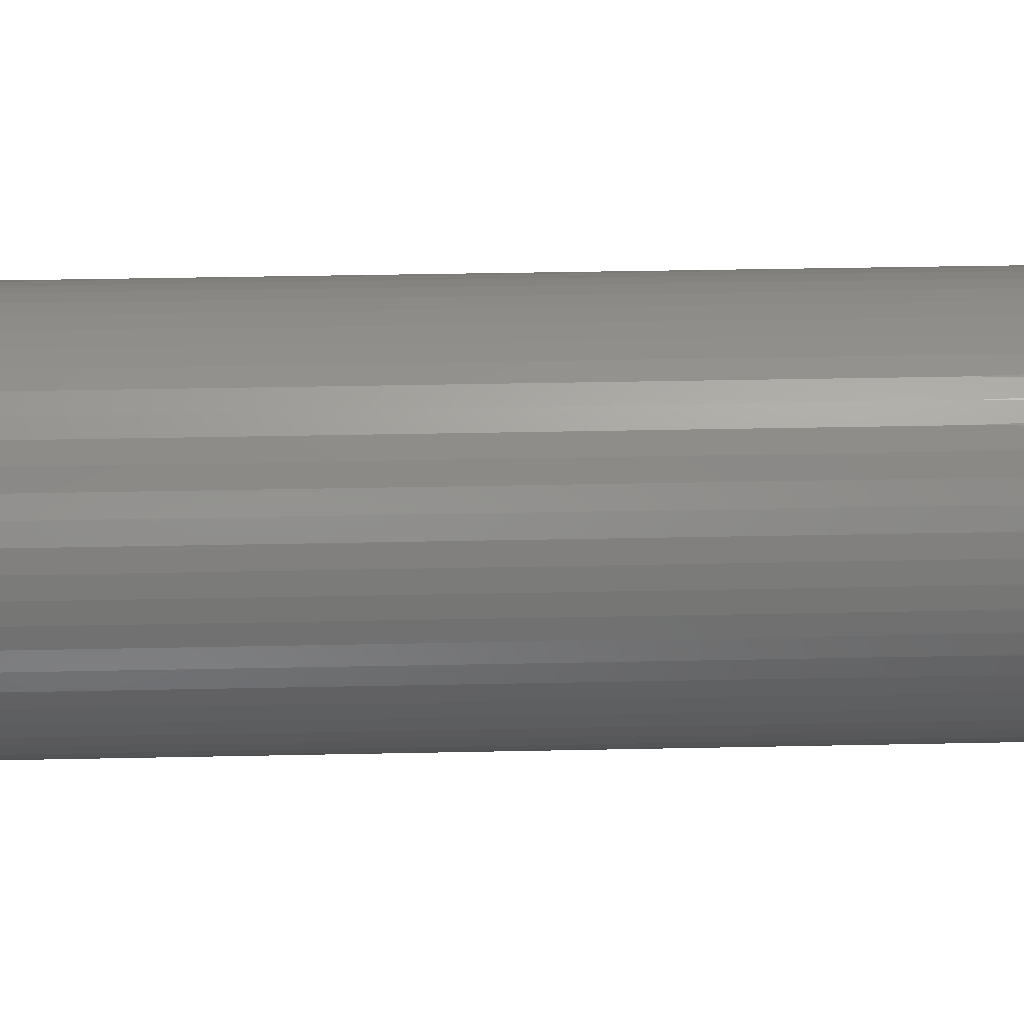
<metadata>
{"format":"stl","ext":"stl","renderer":"f3d","projection":"perspective","resolution":1024,"background":"white","views":[{"elev":31.2,"azim":88.2,"up":"+Y"}]}
</metadata>
<code>
# stl→obj: 453 verts, 906 faces
v -0.8586 3.907 31.71
v -0.875 3.903 31.87
v -0.875 0 31.87
v -0.8514 0 31.67
v -0.8586 -3.907 31.71
v -0.8082 -3.918 31.54
v -0.7819 0 31.48
v -0.726 -3.934 31.39
v -0.6703 0 31.31
v -0.726 3.934 31.39
v -0.6187 3.952 31.26
v -0.8082 3.918 31.54
v -0.8082 3.918 32.21
v -0.8514 0 32.08
v -0.8586 3.907 32.04
v -0.7819 0 32.27
v -0.726 3.934 32.36
v -0.6703 0 32.44
v -0.726 -3.934 32.36
v -0.6187 -3.952 32.49
v -0.8082 -3.918 32.21
v -0.8586 -3.907 32.04
v -0.875 -3.903 31.87
v -0.6187 3.952 32.49
v -0.5225 0 32.58
v -0.4885 -3.97 32.6
v -0.4885 3.97 32.6
v -0.3466 0 32.68
v -0.3354 -3.986 32.68
v -0.3354 3.986 32.68
v -0.1687 3.996 32.73
v -0.1519 0 32.74
v -3.816e-16 4 32.75
v 0.05088 0 32.75
v 0.1687 3.996 32.73
v 0.251 0 32.71
v 0.3354 3.986 32.68
v 0.4375 0 32.63
v 0.4885 3.97 32.6
v 0.6005 0 32.51
v 0.6187 3.952 32.49
v 0.7311 0 32.36
v 0.726 3.934 32.36
v 0.8082 3.918 32.21
v 0.8222 0 32.17
v 0.8586 3.907 32.04
v 0.8691 0 31.98
v 0.8586 -3.907 32.04
v 0.875 -3.903 31.87
v 0.8082 -3.918 32.21
v 0.726 -3.934 32.36
v 0.6187 -3.952 32.49
v 0.4885 -3.97 32.6
v -0.1687 -3.996 32.73
v 6.939e-17 -4 32.75
v 0.1687 -3.996 32.73
v 0.3354 -3.986 32.68
v 0.875 3.903 31.87
v 0.8691 0 31.77
v 0.8586 -3.907 31.71
v 0.8586 3.907 31.71
v 0.8222 0 31.58
v 0.8082 -3.918 31.54
v 0.8082 3.918 31.54
v 0.7311 0 31.39
v 0.726 -3.934 31.39
v 0.726 3.934 31.39
v 0.6187 3.952 31.26
v 0.6005 0 31.24
v 0.4885 3.97 31.15
v 0.4375 0 31.12
v 0.3354 3.986 31.07
v 0.251 0 31.04
v 0.1687 3.996 31.02
v 0.05088 0 31
v 7.633e-16 4 31
v -0.1519 0 31.01
v -0.1687 3.996 31.02
v -0.3466 0 31.07
v -0.3354 3.986 31.07
v -0.4885 3.97 31.15
v -0.5225 0 31.17
v -0.6187 -3.952 31.26
v -0.4885 -3.97 31.15
v -0.3354 -3.986 31.07
v -0.1687 -3.996 31.02
v 3.469e-17 -4 31
v 0.6187 -3.952 31.26
v 0.4885 -3.97 31.15
v 0.3354 -3.986 31.07
v 0.1687 -3.996 31.02
v 0 4 2
v 0.4325 3.977 2
v 4.472 4 2
v 0.8599 3.906 2
v 1.277 3.791 2
v 1.68 3.63 2
v 2.062 3.427 2
v 2.421 3.184 2
v 2.751 2.904 2
v 3.049 2.59 2
v 4.799 3.602 2
v 3.311 2.245 2
v 5.09 3.177 2
v 3.534 1.874 2
v 5.343 2.729 2
v 3.716 1.481 2
v 5.558 2.261 2
v 5.731 1.776 2
v 3.854 1.07 2
v 5.862 1.278 2
v 3.947 0.6471 2
v 5.95 0.7705 2
v 3.994 0.2166 2
v 5.994 0.2575 2
v 5.994 -0.2575 2
v 3.994 -0.2166 2
v 5.95 -0.7705 2
v 3.947 -0.6471 2
v 5.862 -1.278 2
v 3.854 -1.07 2
v 5.731 -1.776 2
v 3.716 -1.481 2
v 5.558 -2.261 2
v 5.343 -2.729 2
v 3.534 -1.874 2
v 5.09 -3.177 2
v 3.311 -2.245 2
v 4.799 -3.602 2
v 3.049 -2.59 2
v 4.472 -4 2
v 2.751 -2.904 2
v 2.421 -3.184 2
v 2.062 -3.427 2
v 1.68 -3.63 2
v 1.277 -3.791 2
v 0.8599 -3.906 2
v 0.4325 -3.977 2
v 0 -4 2
v -0.4325 -3.977 2
v -4.472 -4 2
v -0.8599 -3.906 2
v -1.277 -3.791 2
v -1.68 -3.63 2
v -2.062 -3.427 2
v -2.421 -3.184 2
v -2.751 -2.904 2
v -3.049 -2.59 2
v -4.799 -3.602 2
v -3.311 -2.245 2
v -5.09 -3.177 2
v -3.534 -1.874 2
v -5.343 -2.729 2
v -3.716 -1.481 2
v -5.558 -2.261 2
v -5.731 -1.776 2
v -3.854 -1.07 2
v -5.862 -1.278 2
v -3.947 -0.6471 2
v -5.95 -0.7705 2
v -3.994 -0.2166 2
v -5.994 -0.2575 2
v -3.994 0.2166 2
v -5.994 0.2575 2
v -5.95 0.7705 2
v -3.947 0.6471 2
v -5.862 1.278 2
v -3.854 1.07 2
v -5.731 1.776 2
v -3.716 1.481 2
v -5.558 2.261 2
v -5.343 2.729 2
v -3.534 1.874 2
v -5.09 3.177 2
v -3.311 2.245 2
v -4.799 3.602 2
v -3.049 2.59 2
v -4.472 4 2
v -2.751 2.904 2
v -2.421 3.184 2
v -2.062 3.427 2
v -1.68 3.63 2
v -1.277 3.791 2
v -0.8599 3.906 2
v -0.4325 3.977 2
v 4.472 4 0
v -4.472 4 0
v -4.799 3.602 0
v -5.09 3.177 0
v -5.343 2.729 0
v -5.558 2.261 0
v -5.731 1.776 0
v -5.862 1.278 0
v -5.95 0.7705 0
v -5.994 0.2575 0
v -5.994 -0.2575 0
v -5.95 -0.7705 0
v -5.862 -1.278 0
v -5.731 -1.776 0
v -5.558 -2.261 0
v -5.343 -2.729 0
v -5.09 -3.177 0
v -4.799 -3.602 0
v -4.472 -4 0
v 4.472 -4 0
v 4.799 -3.602 0
v 5.09 -3.177 0
v 5.343 -2.729 0
v 5.558 -2.261 0
v 5.731 -1.776 0
v 5.862 -1.278 0
v 5.95 -0.7705 0
v 5.994 -0.2575 0
v 5.994 0.2575 0
v 5.95 0.7705 0
v 5.862 1.278 0
v 5.731 1.776 0
v 5.558 2.261 0
v 5.343 2.729 0
v 5.09 3.177 0
v 4.799 3.602 0
v -1.07 3.854 26.75
v -0.6471 3.947 26.75
v -0.2166 3.994 26.75
v -0.2166 3.994 18.5
v 0.2166 3.994 18.5
v 0.2166 3.994 10.25
v 0.6471 3.947 10.25
v -0.2166 3.994 10.25
v -0.6471 3.947 18.5
v 0.2166 3.994 26.75
v 0.6471 3.947 26.75
v 1.07 3.854 26.75
v 1.07 3.854 35
v 0.6471 3.947 35
v 0.2166 3.994 35
v -0.2166 3.994 35
v -0.6471 3.947 35
v -1.07 3.854 35
v -1.481 3.716 35
v -1.481 3.716 26.75
v -1.07 3.854 18.5
v -0.6471 3.947 10.25
v -1.07 3.854 10.25
v -1.481 3.716 10.25
v -1.874 3.534 10.25
v -1.874 3.534 18.5
v -2.245 3.311 18.5
v -2.245 3.311 26.75
v -2.59 3.049 26.75
v -2.59 3.049 35
v -2.904 2.751 35
v -2.245 3.311 35
v -1.874 3.534 26.75
v -1.481 3.716 18.5
v 1.481 3.716 26.75
v 1.481 3.716 35
v 1.874 3.534 26.75
v 1.874 3.534 35
v 2.245 3.311 26.75
v 2.245 3.311 35
v 2.59 3.049 26.75
v 2.59 3.049 35
v 2.904 2.751 26.75
v 2.904 2.751 35
v 3.184 2.421 26.75
v 3.184 2.421 35
v 3.427 2.062 26.75
v 3.427 2.062 35
v 3.63 1.68 26.75
v 3.63 1.68 35
v 3.791 1.277 26.75
v 3.791 1.277 35
v 3.906 0.8599 26.75
v 3.906 0.8599 35
v 3.977 0.4325 26.75
v 3.977 0.4325 35
v 4 4.899e-16 26.75
v 4 4.899e-16 35
v 3.977 -0.4325 26.75
v 3.977 -0.4325 35
v 3.906 -0.8599 26.75
v 3.906 -0.8599 35
v 3.791 -1.277 26.75
v 3.791 -1.277 35
v 3.63 -1.68 26.75
v 3.63 -1.68 35
v 3.427 -2.062 26.75
v 3.427 -2.062 35
v 3.184 -2.421 26.75
v 3.184 -2.421 35
v 2.904 -2.751 26.75
v 2.904 -2.751 35
v 2.59 -3.049 26.75
v 2.59 -3.049 35
v 2.245 -3.311 26.75
v 2.245 -3.311 35
v 1.874 -3.534 26.75
v 1.874 -3.534 35
v 1.481 -3.716 26.75
v 1.481 -3.716 35
v 1.07 -3.854 26.75
v 1.07 -3.854 35
v 0.6471 -3.947 26.75
v 0.6471 -3.947 18.5
v 0.2166 -3.994 18.5
v 0.2166 -3.994 10.25
v -0.2166 -3.994 10.25
v 0.6471 -3.947 10.25
v 1.07 -3.854 18.5
v -1.07 -3.854 35
v -0.6471 -3.947 35
v -0.2166 -3.994 35
v 0.2166 -3.994 35
v 0.6471 -3.947 35
v 0.2166 -3.994 26.75
v -0.2166 -3.994 18.5
v -0.6471 -3.947 10.25
v -0.2166 -3.994 26.75
v -0.6471 -3.947 26.75
v -1.07 -3.854 26.75
v -1.481 -3.716 26.75
v -1.481 -3.716 35
v -1.874 -3.534 26.75
v -1.874 -3.534 18.5
v -2.245 -3.311 18.5
v -2.245 -3.311 10.25
v -2.59 -3.049 10.25
v -1.874 -3.534 10.25
v -1.481 -3.716 18.5
v 3.977 -0.4325 18.5
v 3.906 -0.8599 18.5
v 3.906 -0.8599 10.25
v 3.791 -1.277 10.25
v 3.977 -0.4325 10.25
v 4 4.899e-16 18.5
v 3.791 -1.277 18.5
v 3.63 -1.68 10.25
v 3.63 -1.68 18.5
v 3.427 -2.062 10.25
v 3.427 -2.062 18.5
v 3.184 -2.421 10.25
v 3.184 -2.421 18.5
v 2.904 -2.751 10.25
v 2.904 -2.751 18.5
v 2.59 -3.049 10.25
v 2.59 -3.049 18.5
v 2.245 -3.311 10.25
v 2.245 -3.311 18.5
v 1.874 -3.534 10.25
v 1.874 -3.534 18.5
v 1.481 -3.716 10.25
v 1.481 -3.716 18.5
v 1.07 -3.854 10.25
v -1.874 -3.534 35
v -2.245 -3.311 26.75
v -2.59 -3.049 18.5
v -2.904 -2.751 10.25
v -2.245 -3.311 35
v -2.59 -3.049 26.75
v -2.904 -2.751 18.5
v -3.184 -2.421 10.25
v -2.59 -3.049 35
v -2.904 -2.751 26.75
v -3.184 -2.421 18.5
v -3.427 -2.062 10.25
v -2.904 -2.751 35
v -3.184 -2.421 26.75
v -3.427 -2.062 18.5
v -3.63 -1.68 10.25
v -3.184 -2.421 35
v -3.427 -2.062 26.75
v -3.63 -1.68 18.5
v -3.791 -1.277 10.25
v -3.427 -2.062 35
v -3.63 -1.68 26.75
v -3.791 -1.277 18.5
v -3.906 -0.8599 10.25
v -3.63 -1.68 35
v -3.791 -1.277 26.75
v -3.906 -0.8599 18.5
v -3.977 -0.4325 10.25
v -3.791 -1.277 35
v -3.906 -0.8599 26.75
v -3.977 -0.4325 18.5
v -4 0 10.25
v -3.906 -0.8599 35
v -3.977 -0.4325 26.75
v -4 0 18.5
v -3.977 0.4325 10.25
v -3.977 -0.4325 35
v -4 0 26.75
v -3.977 0.4325 18.5
v -3.906 0.8599 10.25
v -4 0 35
v -3.977 0.4325 26.75
v -3.906 0.8599 18.5
v -3.791 1.277 10.25
v -3.977 0.4325 35
v -3.906 0.8599 26.75
v -3.791 1.277 18.5
v -3.63 1.68 10.25
v -3.906 0.8599 35
v -3.791 1.277 26.75
v -3.63 1.68 18.5
v -3.427 2.062 10.25
v -3.791 1.277 35
v -3.63 1.68 26.75
v -3.427 2.062 18.5
v -3.184 2.421 10.25
v -3.63 1.68 35
v -3.427 2.062 26.75
v -3.184 2.421 18.5
v -2.904 2.751 10.25
v -3.427 2.062 35
v -3.184 2.421 26.75
v -2.904 2.751 18.5
v -2.59 3.049 10.25
v -3.184 2.421 35
v -2.904 2.751 26.75
v -2.59 3.049 18.5
v -2.245 3.311 10.25
v -1.874 3.534 35
v 1.481 3.716 18.5
v 1.874 3.534 18.5
v 1.874 3.534 10.25
v 2.245 3.311 10.25
v 1.481 3.716 10.25
v 1.07 3.854 18.5
v 2.245 3.311 18.5
v 2.59 3.049 10.25
v 2.59 3.049 18.5
v 2.904 2.751 10.25
v 2.904 2.751 18.5
v 3.184 2.421 10.25
v 3.184 2.421 18.5
v 3.427 2.062 10.25
v 3.427 2.062 18.5
v 3.63 1.68 10.25
v 3.63 1.68 18.5
v 3.791 1.277 10.25
v 3.791 1.277 18.5
v 3.906 0.8599 10.25
v 3.906 0.8599 18.5
v 3.977 0.4325 10.25
v 3.977 0.4325 18.5
v 4 -4.899e-16 10.25
v 1.07 3.854 10.25
v 0.6471 3.947 18.5
v -1.481 -3.716 10.25
v -1.07 -3.854 18.5
v -1.07 -3.854 10.25
v -0.6471 -3.947 18.5
f 1 2 3
f 4 3 5
f 6 4 5
f 6 7 4
f 6 8 7
f 7 8 9
f 10 9 11
f 10 7 9
f 10 12 7
f 7 12 4
f 4 12 1
f 3 4 1
f 13 14 15
f 13 16 14
f 13 17 16
f 16 17 18
f 19 18 20
f 19 16 18
f 19 21 16
f 16 21 14
f 14 21 22
f 3 22 23
f 5 3 23
f 17 24 18
f 18 24 25
f 20 25 26
f 20 18 25
f 24 27 25
f 25 27 28
f 26 28 29
f 26 25 28
f 27 30 28
f 28 30 31
f 32 31 33
f 34 33 35
f 36 35 37
f 38 37 39
f 40 39 41
f 42 41 43
f 44 42 43
f 44 45 42
f 44 46 45
f 45 46 47
f 48 47 49
f 48 45 47
f 48 50 45
f 45 50 42
f 42 50 51
f 52 42 51
f 52 40 42
f 52 53 40
f 40 53 38
f 39 40 38
f 28 31 32
f 54 32 55
f 54 28 32
f 54 29 28
f 32 33 34
f 55 34 56
f 55 32 34
f 34 35 36
f 56 36 57
f 56 34 36
f 36 37 38
f 57 38 53
f 57 36 38
f 40 41 42
f 46 58 47
f 47 58 59
f 49 59 60
f 49 47 59
f 58 61 59
f 59 61 62
f 60 62 63
f 60 59 62
f 61 64 62
f 62 64 65
f 63 65 66
f 63 62 65
f 64 67 65
f 65 67 68
f 69 68 70
f 71 70 72
f 73 72 74
f 75 74 76
f 77 76 78
f 79 78 80
f 81 79 80
f 81 82 79
f 81 11 82
f 82 11 9
f 83 9 8
f 83 82 9
f 83 84 82
f 82 84 79
f 79 84 85
f 86 79 85
f 86 77 79
f 86 87 77
f 77 87 75
f 76 77 75
f 65 68 69
f 88 69 89
f 88 65 69
f 88 66 65
f 69 70 71
f 89 71 90
f 89 69 71
f 71 72 73
f 90 73 91
f 90 71 73
f 73 74 75
f 91 75 87
f 91 73 75
f 77 78 79
f 14 22 3
f 15 3 2
f 15 14 3
f 92 93 94
f 94 93 95
f 96 94 95
f 96 97 94
f 94 97 98
f 99 94 98
f 99 100 94
f 94 100 101
f 102 101 103
f 104 103 105
f 106 105 107
f 108 107 109
f 108 106 107
f 94 101 102
f 102 103 104
f 104 105 106
f 107 110 109
f 109 110 111
f 111 110 112
f 113 112 114
f 115 114 116
f 115 113 114
f 111 112 113
f 114 117 116
f 116 117 118
f 118 117 119
f 120 119 121
f 122 121 123
f 124 123 125
f 124 122 123
f 118 119 120
f 120 121 122
f 123 126 125
f 125 126 127
f 127 126 128
f 129 128 130
f 131 130 132
f 133 131 132
f 133 134 131
f 131 134 135
f 136 131 135
f 136 137 131
f 131 137 138
f 139 131 138
f 127 128 129
f 129 130 131
f 139 140 141
f 141 140 142
f 143 141 142
f 143 144 141
f 141 144 145
f 146 141 145
f 146 147 141
f 141 147 148
f 149 148 150
f 151 150 152
f 153 152 154
f 155 154 156
f 155 153 154
f 141 148 149
f 149 150 151
f 151 152 153
f 154 157 156
f 156 157 158
f 158 157 159
f 160 159 161
f 162 161 163
f 164 163 165
f 164 162 163
f 158 159 160
f 160 161 162
f 163 166 165
f 165 166 167
f 167 166 168
f 169 168 170
f 171 170 172
f 171 169 170
f 167 168 169
f 170 173 172
f 172 173 174
f 174 173 175
f 176 175 177
f 178 177 179
f 180 178 179
f 180 181 178
f 178 181 182
f 183 178 182
f 183 184 178
f 178 184 185
f 92 178 185
f 174 175 176
f 176 177 178
f 94 186 92
f 92 186 187
f 178 92 187
f 187 188 178
f 178 188 176
f 176 188 189
f 174 189 190
f 172 190 191
f 171 191 192
f 169 192 193
f 167 193 194
f 165 194 195
f 164 195 162
f 164 165 195
f 176 189 174
f 174 190 172
f 172 191 171
f 171 192 169
f 169 193 167
f 167 194 165
f 195 196 162
f 162 196 197
f 160 197 198
f 158 198 199
f 156 199 200
f 155 200 201
f 153 201 202
f 151 202 203
f 149 203 204
f 141 149 204
f 162 197 160
f 160 198 158
f 158 199 156
f 156 200 155
f 155 201 153
f 153 202 151
f 151 203 149
f 141 204 139
f 139 204 205
f 131 139 205
f 205 206 131
f 131 206 129
f 129 206 207
f 127 207 208
f 125 208 209
f 124 209 210
f 122 210 211
f 120 211 212
f 118 212 213
f 116 213 214
f 115 214 215
f 113 215 216
f 111 216 217
f 109 217 218
f 108 218 219
f 106 219 220
f 104 220 221
f 102 221 186
f 94 102 186
f 129 207 127
f 127 208 125
f 125 209 124
f 124 210 122
f 122 211 120
f 120 212 118
f 118 213 116
f 116 214 115
f 115 215 113
f 113 216 111
f 111 217 109
f 109 218 108
f 108 219 106
f 106 220 104
f 104 221 102
f 187 186 188
f 188 186 221
f 189 221 220
f 190 220 219
f 191 219 218
f 192 218 217
f 193 217 216
f 194 216 215
f 195 215 214
f 196 214 213
f 197 213 212
f 198 212 211
f 199 211 210
f 200 210 209
f 201 209 208
f 202 208 207
f 203 207 206
f 204 206 205
f 204 203 206
f 188 221 189
f 189 220 190
f 190 219 191
f 191 218 192
f 192 217 193
f 193 216 194
f 194 215 195
f 195 214 196
f 196 213 197
f 197 212 198
f 198 211 199
f 199 210 200
f 200 209 201
f 201 208 202
f 202 207 203
f 1 222 2
f 1 223 222
f 1 12 223
f 223 12 10
f 11 223 10
f 11 81 223
f 223 81 224
f 225 224 226
f 227 226 228
f 93 228 95
f 93 227 228
f 93 92 227
f 227 92 229
f 225 229 230
f 223 230 222
f 223 225 230
f 223 224 225
f 81 80 224
f 224 80 78
f 76 224 78
f 76 231 224
f 76 74 231
f 231 74 72
f 70 231 72
f 70 232 231
f 70 68 232
f 232 68 67
f 64 232 67
f 64 233 232
f 64 61 233
f 233 61 58
f 234 58 46
f 44 234 46
f 44 235 234
f 44 43 235
f 235 43 41
f 39 235 41
f 39 236 235
f 39 37 236
f 236 37 35
f 33 236 35
f 33 237 236
f 33 31 237
f 237 31 30
f 27 237 30
f 27 238 237
f 27 24 238
f 238 24 17
f 13 238 17
f 13 15 238
f 238 15 239
f 239 15 2
f 222 239 2
f 222 240 239
f 222 241 240
f 222 242 241
f 222 230 242
f 242 230 243
f 244 243 184
f 183 244 184
f 183 245 244
f 183 182 245
f 245 182 246
f 247 246 248
f 249 248 250
f 251 250 252
f 251 249 250
f 251 253 249
f 249 253 254
f 247 254 255
f 245 255 244
f 245 247 255
f 245 246 247
f 233 58 234
f 256 234 257
f 258 257 259
f 260 259 261
f 262 261 263
f 264 263 265
f 266 265 267
f 268 267 269
f 270 269 271
f 272 271 273
f 274 273 275
f 276 275 277
f 278 277 279
f 280 279 281
f 282 281 283
f 284 283 285
f 286 285 287
f 288 287 289
f 290 289 291
f 292 291 293
f 294 293 295
f 296 295 297
f 298 297 299
f 300 299 301
f 302 301 303
f 49 303 48
f 49 302 303
f 49 60 302
f 302 60 304
f 305 304 306
f 307 306 308
f 139 308 140
f 139 307 308
f 139 138 307
f 307 138 309
f 305 309 310
f 302 310 300
f 301 302 300
f 22 311 23
f 22 21 311
f 311 21 312
f 312 21 19
f 20 312 19
f 20 26 312
f 312 26 313
f 313 26 29
f 54 313 29
f 54 55 313
f 313 55 314
f 314 55 56
f 57 314 56
f 57 53 314
f 314 53 315
f 315 53 52
f 51 315 52
f 51 50 315
f 315 50 48
f 303 315 48
f 60 63 304
f 304 63 66
f 88 304 66
f 88 89 304
f 304 89 316
f 306 316 317
f 308 317 318
f 140 318 142
f 140 308 318
f 89 90 316
f 316 90 91
f 87 316 91
f 87 319 316
f 87 86 319
f 319 86 85
f 84 319 85
f 84 320 319
f 84 83 320
f 320 83 8
f 6 320 8
f 6 321 320
f 6 5 321
f 321 5 23
f 311 321 23
f 311 322 321
f 311 323 322
f 322 323 324
f 325 324 326
f 327 326 328
f 146 328 147
f 146 327 328
f 146 145 327
f 327 145 329
f 325 329 330
f 322 330 321
f 322 325 330
f 322 324 325
f 278 279 280
f 331 280 332
f 333 332 334
f 121 334 123
f 121 333 334
f 121 119 333
f 333 119 335
f 331 335 336
f 278 336 276
f 277 278 276
f 280 281 282
f 332 282 337
f 334 337 338
f 123 338 126
f 123 334 338
f 282 283 284
f 337 284 339
f 338 339 340
f 126 340 128
f 126 338 340
f 284 285 286
f 339 286 341
f 340 341 342
f 128 342 130
f 128 340 342
f 286 287 288
f 341 288 343
f 342 343 344
f 130 344 132
f 130 342 344
f 288 289 290
f 343 290 345
f 344 345 346
f 132 346 133
f 132 344 346
f 290 291 292
f 345 292 347
f 346 347 348
f 133 348 134
f 133 346 348
f 292 293 294
f 347 294 349
f 348 349 350
f 134 350 135
f 134 348 350
f 294 295 296
f 349 296 351
f 350 351 352
f 135 352 136
f 135 350 352
f 296 297 298
f 351 298 353
f 352 353 354
f 136 354 137
f 136 352 354
f 298 299 300
f 353 300 310
f 354 310 309
f 137 309 138
f 137 354 309
f 323 355 324
f 324 355 356
f 326 356 357
f 328 357 358
f 147 358 148
f 147 328 358
f 355 359 356
f 356 359 360
f 357 360 361
f 358 361 362
f 148 362 150
f 148 358 362
f 359 363 360
f 360 363 364
f 361 364 365
f 362 365 366
f 150 366 152
f 150 362 366
f 363 367 364
f 364 367 368
f 365 368 369
f 366 369 370
f 152 370 154
f 152 366 370
f 367 371 368
f 368 371 372
f 369 372 373
f 370 373 374
f 154 374 157
f 154 370 374
f 371 375 372
f 372 375 376
f 373 376 377
f 374 377 378
f 157 378 159
f 157 374 378
f 375 379 376
f 376 379 380
f 377 380 381
f 378 381 382
f 159 382 161
f 159 378 382
f 379 383 380
f 380 383 384
f 381 384 385
f 382 385 386
f 161 386 163
f 161 382 386
f 383 387 384
f 384 387 388
f 385 388 389
f 386 389 390
f 163 390 166
f 163 386 390
f 387 391 388
f 388 391 392
f 389 392 393
f 390 393 394
f 166 394 168
f 166 390 394
f 391 395 392
f 392 395 396
f 393 396 397
f 394 397 398
f 168 398 170
f 168 394 398
f 395 399 396
f 396 399 400
f 397 400 401
f 398 401 402
f 170 402 173
f 170 398 402
f 399 403 400
f 400 403 404
f 401 404 405
f 402 405 406
f 173 406 175
f 173 402 406
f 403 407 404
f 404 407 408
f 405 408 409
f 406 409 410
f 175 410 177
f 175 406 410
f 407 411 408
f 408 411 412
f 409 412 413
f 410 413 414
f 177 414 179
f 177 410 414
f 411 415 412
f 412 415 416
f 413 416 417
f 414 417 418
f 179 418 180
f 179 414 418
f 415 419 416
f 416 419 420
f 417 420 421
f 418 421 422
f 180 422 181
f 180 418 422
f 419 252 420
f 420 252 250
f 421 250 248
f 422 248 246
f 181 246 182
f 181 422 246
f 253 423 254
f 254 423 241
f 255 241 242
f 244 242 243
f 244 255 242
f 423 240 241
f 233 234 256
f 424 256 425
f 426 425 427
f 98 427 99
f 98 426 427
f 98 97 426
f 426 97 428
f 424 428 429
f 233 429 232
f 233 424 429
f 233 256 424
f 256 257 258
f 425 258 430
f 427 430 431
f 99 431 100
f 99 427 431
f 258 259 260
f 430 260 432
f 431 432 433
f 100 433 101
f 100 431 433
f 260 261 262
f 432 262 434
f 433 434 435
f 101 435 103
f 101 433 435
f 262 263 264
f 434 264 436
f 435 436 437
f 103 437 105
f 103 435 437
f 264 265 266
f 436 266 438
f 437 438 439
f 105 439 107
f 105 437 439
f 266 267 268
f 438 268 440
f 439 440 441
f 107 441 110
f 107 439 441
f 268 269 270
f 440 270 442
f 441 442 443
f 110 443 112
f 110 441 443
f 270 271 272
f 442 272 444
f 443 444 445
f 112 445 114
f 112 443 445
f 272 273 274
f 444 274 446
f 445 446 447
f 114 447 117
f 114 445 447
f 274 275 276
f 446 276 336
f 447 336 335
f 117 335 119
f 117 447 335
f 97 96 428
f 428 96 448
f 429 448 449
f 232 449 231
f 232 429 449
f 96 95 448
f 448 95 228
f 449 228 226
f 231 226 224
f 231 449 226
f 92 185 229
f 229 185 243
f 230 229 243
f 185 184 243
f 145 144 329
f 329 144 450
f 330 450 451
f 321 451 320
f 321 330 451
f 144 143 450
f 450 143 452
f 451 452 453
f 320 453 319
f 320 451 453
f 143 142 452
f 452 142 318
f 453 318 317
f 319 317 316
f 319 453 317
f 331 336 278
f 280 331 278
f 336 447 446
f 227 229 225
f 226 227 225
f 448 228 449
f 428 448 429
f 353 310 354
f 304 305 302
f 302 305 310
f 307 309 305
f 306 307 305
f 316 306 304
f 308 306 317
f 452 318 453
f 450 452 451
f 332 280 282
f 333 335 331
f 332 333 331
f 337 282 284
f 334 332 337
f 339 284 286
f 338 337 339
f 341 286 288
f 340 339 341
f 343 288 290
f 342 341 343
f 345 290 292
f 344 343 345
f 347 292 294
f 346 345 347
f 349 294 296
f 348 347 349
f 351 296 298
f 350 349 351
f 353 298 300
f 352 351 353
f 329 450 330
f 326 324 356
f 327 329 325
f 326 327 325
f 357 356 360
f 328 326 357
f 361 360 364
f 358 357 361
f 365 364 368
f 362 361 365
f 369 368 372
f 366 365 369
f 373 372 376
f 370 369 373
f 377 376 380
f 374 373 377
f 381 380 384
f 378 377 381
f 385 384 388
f 382 381 385
f 389 388 392
f 386 385 389
f 393 392 396
f 390 389 393
f 397 396 400
f 394 393 397
f 401 400 404
f 398 397 401
f 405 404 408
f 402 401 405
f 409 408 412
f 406 405 409
f 413 412 416
f 410 409 413
f 417 416 420
f 414 413 417
f 421 420 250
f 418 417 421
f 422 421 248
f 247 248 249
f 254 247 249
f 255 254 241
f 425 256 258
f 426 428 424
f 425 426 424
f 430 258 260
f 427 425 430
f 432 260 262
f 431 430 432
f 434 262 264
f 433 432 434
f 436 264 266
f 435 434 436
f 438 266 268
f 437 436 438
f 440 268 270
f 439 438 440
f 442 270 272
f 441 440 442
f 444 272 274
f 443 442 444
f 446 274 276
f 445 444 446
f 277 399 279
f 277 403 399
f 277 275 403
f 403 275 407
f 407 275 273
f 411 273 271
f 415 271 269
f 419 269 267
f 252 267 265
f 251 265 263
f 253 263 261
f 423 261 259
f 240 259 257
f 239 257 234
f 238 234 235
f 237 235 236
f 237 238 235
f 407 273 411
f 411 271 415
f 415 269 419
f 419 267 252
f 252 265 251
f 251 263 253
f 253 261 423
f 423 259 240
f 240 257 239
f 239 234 238
f 399 395 279
f 279 395 281
f 281 395 391
f 283 391 387
f 285 387 383
f 287 383 379
f 289 379 375
f 291 375 371
f 293 371 367
f 295 367 363
f 297 363 359
f 299 359 355
f 301 355 323
f 303 323 311
f 315 311 312
f 314 312 313
f 314 315 312
f 281 391 283
f 283 387 285
f 285 383 287
f 287 379 289
f 289 375 291
f 291 371 293
f 293 367 295
f 295 363 297
f 297 359 299
f 299 355 301
f 301 323 303
f 303 311 315

</code>
